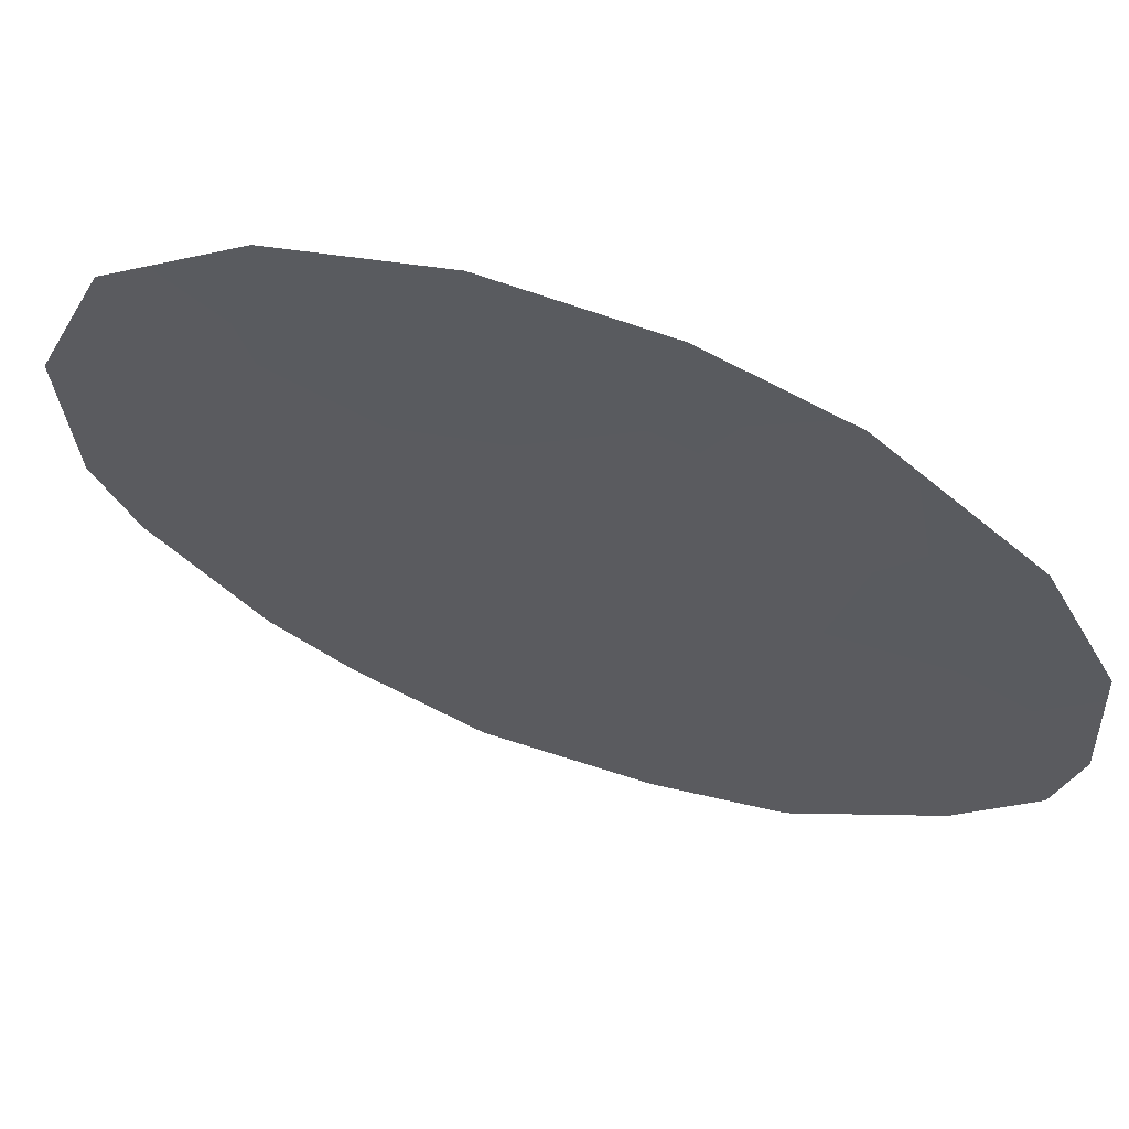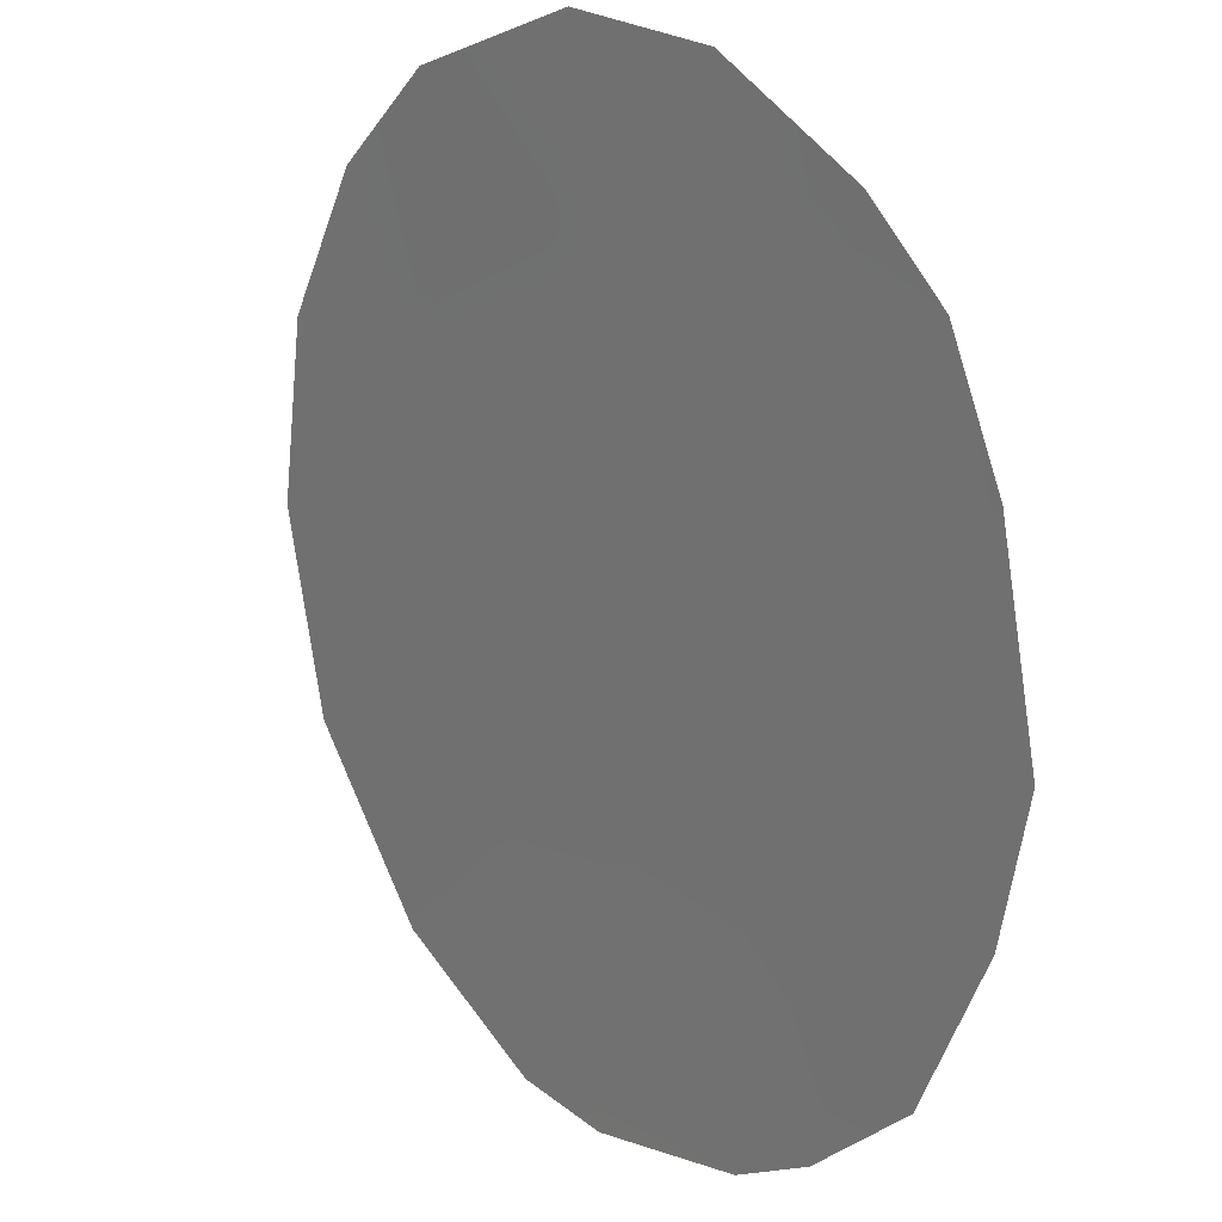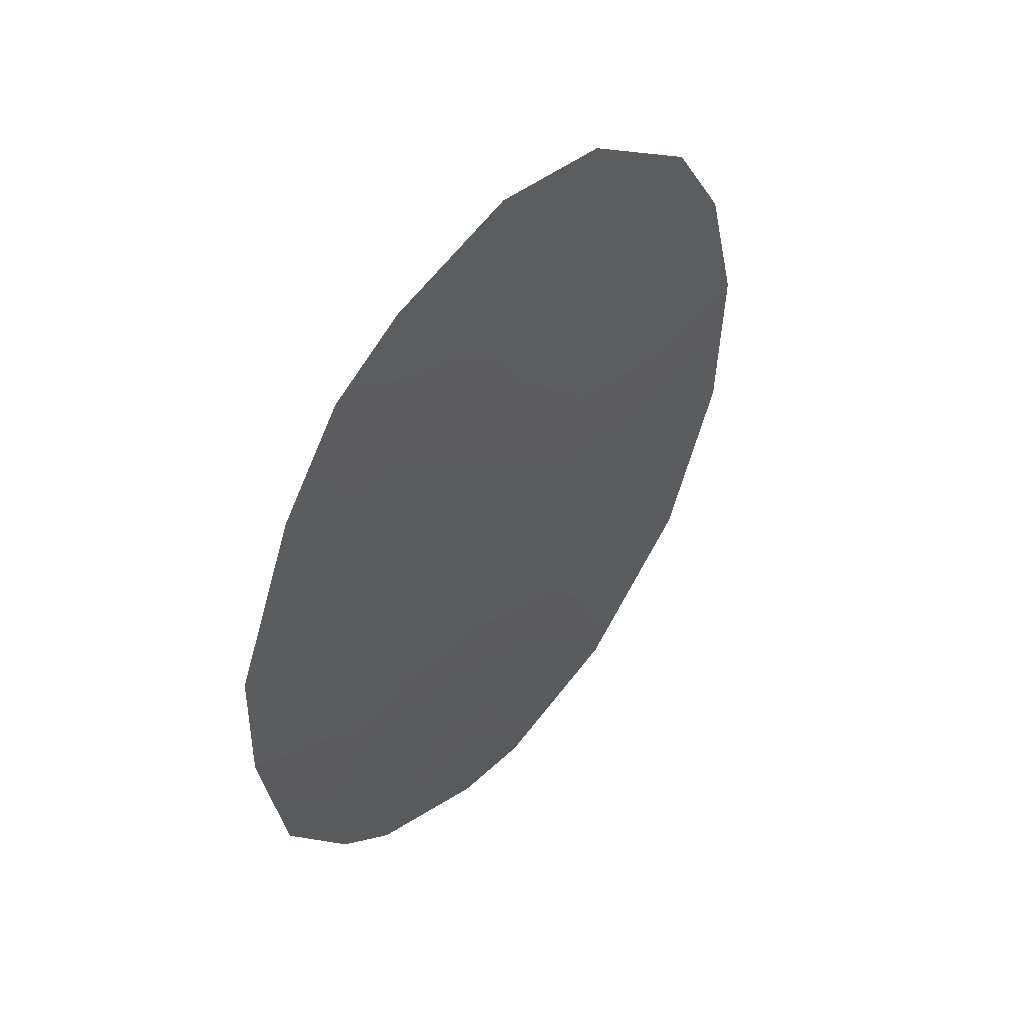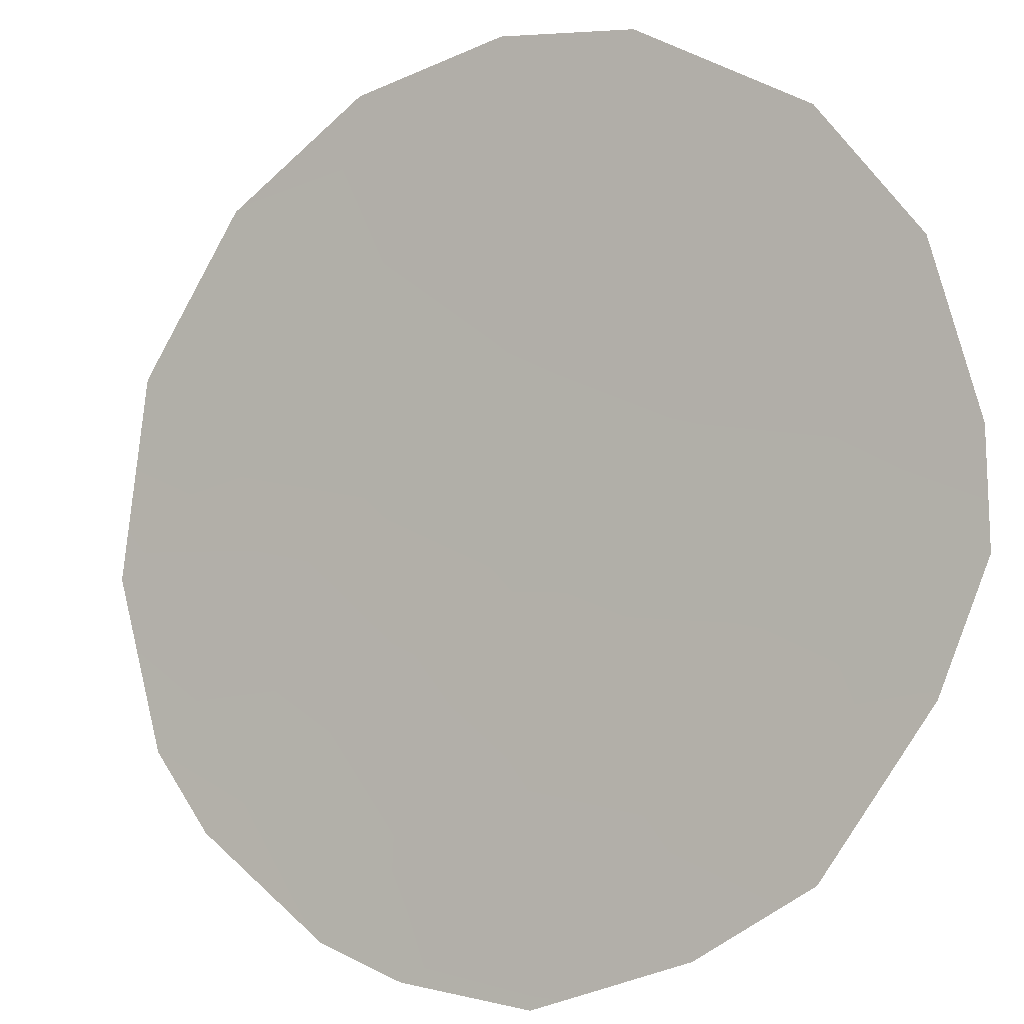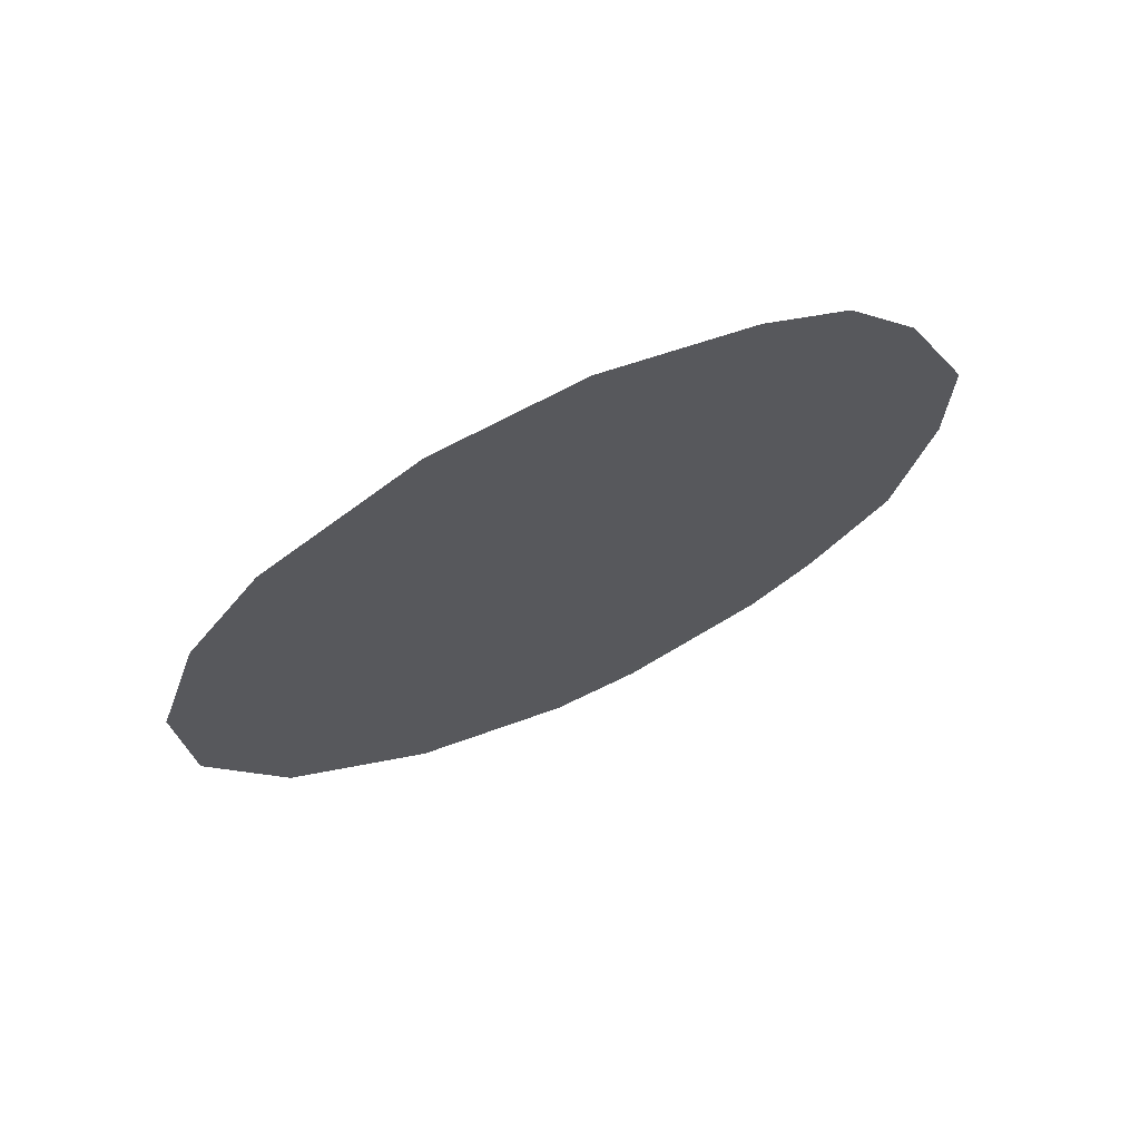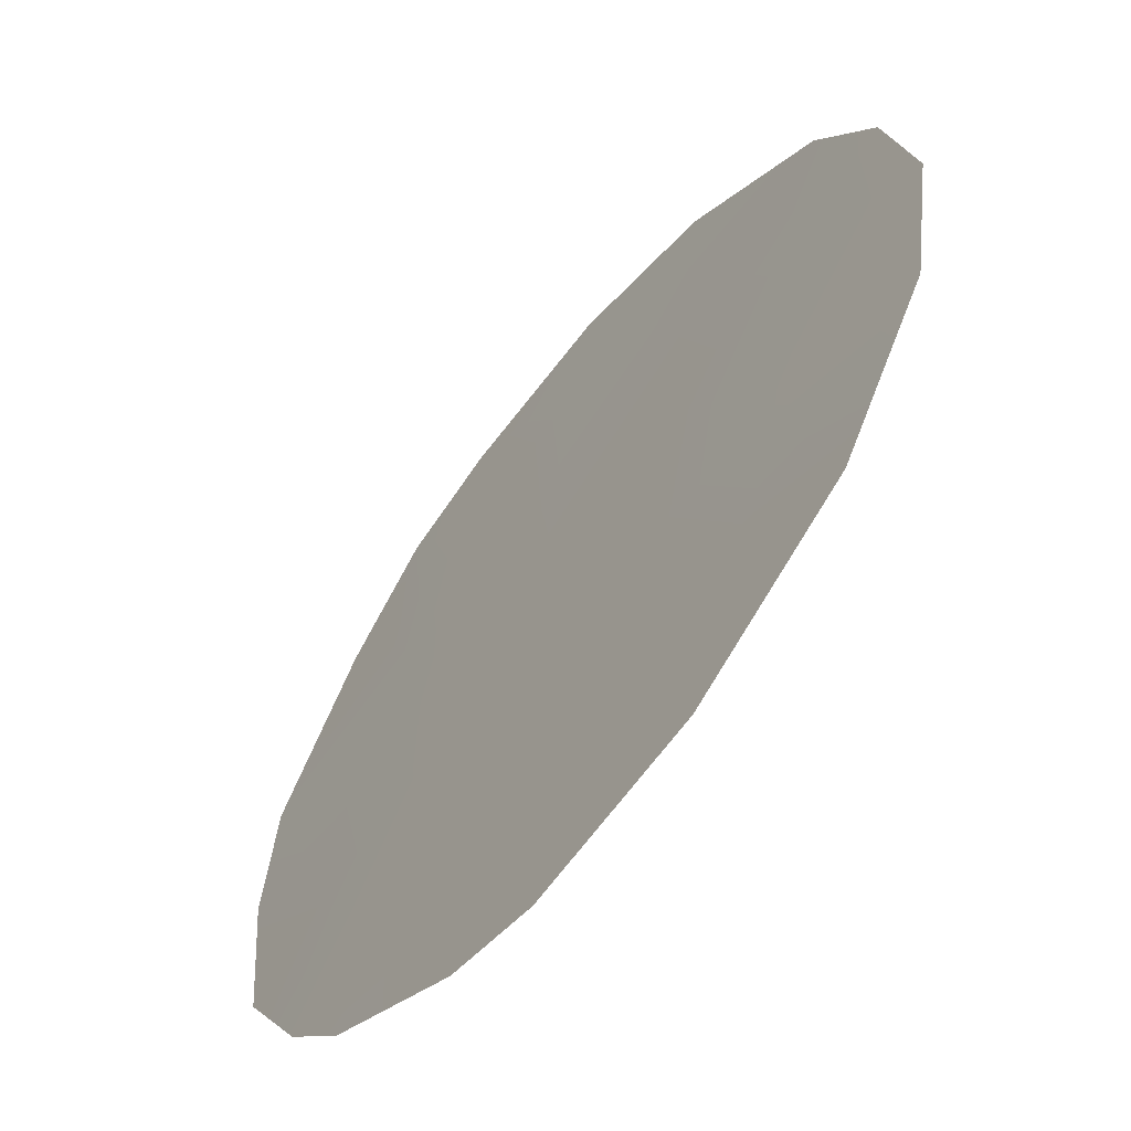
<metadata>
{"format":"obj","ext":"obj","renderer":"f3d","projection":"perspective","resolution":1024,"background":"white","views":[{"elev":24.2,"azim":116.8,"up":"+Z"},{"elev":-60.1,"azim":173.9,"up":"+Z"},{"elev":44.6,"azim":-103.7,"up":"+Y"},{"elev":-52.4,"azim":134.0,"up":"+Z"},{"elev":71.0,"azim":104.0,"up":"+Y"},{"elev":31.8,"azim":5.6,"up":"+Z"}]}
</metadata>
<code>
v -58.51 -23.85 50.19
v -58.98 -25.54 49.52
v -55.74 -22.23 53.76
v -58.07 -26.67 50.65
v -56.86 -25.73 52.23
v -54.41 -21.45 55.46
v -58.91 -20.96 49.78
v -53.75 -22.85 56.25
v -55.72 -20.14 53.83
v -59.62 -28.07 48.59
v -58.36 -30.19 50.12
v -55.11 -30.65 54.28
v -60.02 -24.36 48.23
v -53.33 -24.77 56.72
v -56.4 -31.19 52.58
v -58.2 -20.32 50.7
v -56.95 -19.83 52.3
v -58.94 -29.44 49.42
v -59.48 -22.22 48.99
v -53.36 -26.95 56.63
v -58.22 -28.53 50.39
v -57.11 -27.81 51.84
v -57.04 -23.46 52.08
v -59.97 -26.04 48.22
v -57.15 -31.03 51.62
v -58.07 -22.06 50.82
v -55.83 -26.74 53.5
v -55.7 -24.54 53.75
v -56.91 -21.24 52.3
v -54.41 -26.66 55.31
v -53.94 -29.1 55.82
v -59.02 -22.74 49.57
v -59.03 -27.38 49.39
v -57.89 -25.04 50.94
v -56.07 -29.01 53.12
v -57.15 -29.63 51.71
v -54.83 -28.35 54.72
v -54.69 -23.62 55.05
f 38 8 14
f 36 11 21
f 4 5 22
f 32 26 1
f 19 7 32
f 3 29 9
f 8 38 6
f 20 31 37
f 22 36 21
f 22 21 4
f 1 23 34
f 2 24 13
f 36 25 11
f 15 25 36
f 15 35 12
f 3 9 6
f 29 26 16
f 29 16 17
f 18 21 11
f 34 5 4
f 26 29 23
f 29 3 23
f 32 7 26
f 32 1 13
f 32 13 19
f 23 1 26
f 33 18 10
f 16 26 7
f 3 28 23
f 23 28 5
f 29 17 9
f 37 35 27
f 13 1 2
f 2 34 4
f 24 33 10
f 33 21 18
f 21 33 4
f 33 2 4
f 24 2 33
f 14 20 30
f 34 2 1
f 23 5 34
f 22 5 27
f 22 27 35
f 31 12 37
f 36 22 35
f 37 12 35
f 36 35 15
f 30 37 27
f 3 38 28
f 27 5 28
f 6 38 3
f 30 20 37
f 14 30 38
f 38 30 28
f 30 27 28

</code>
